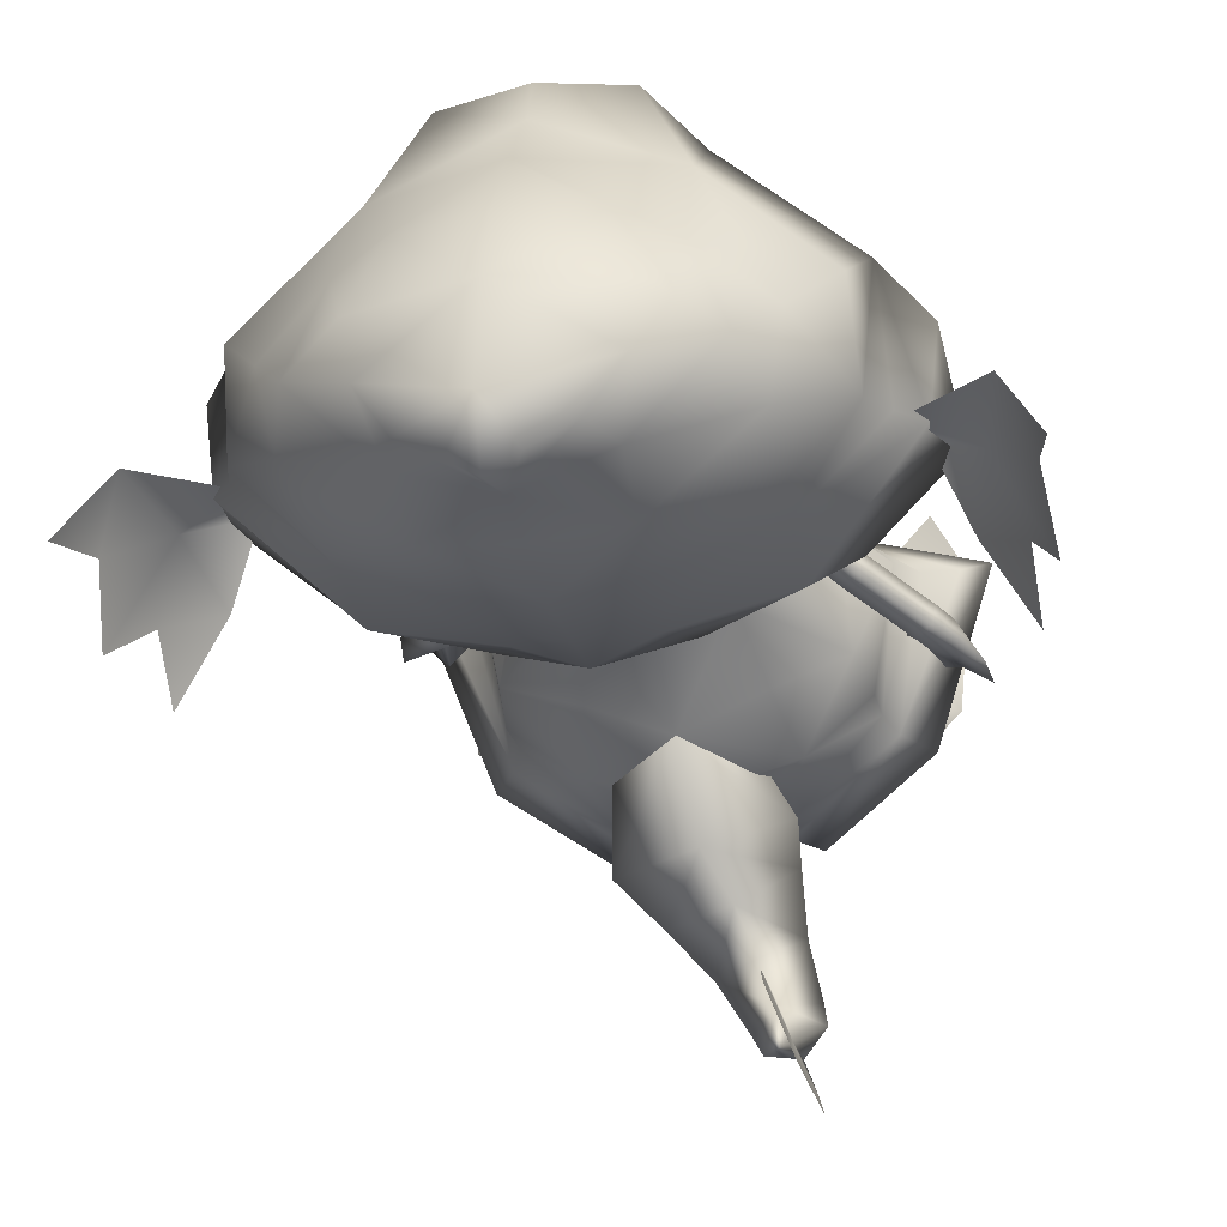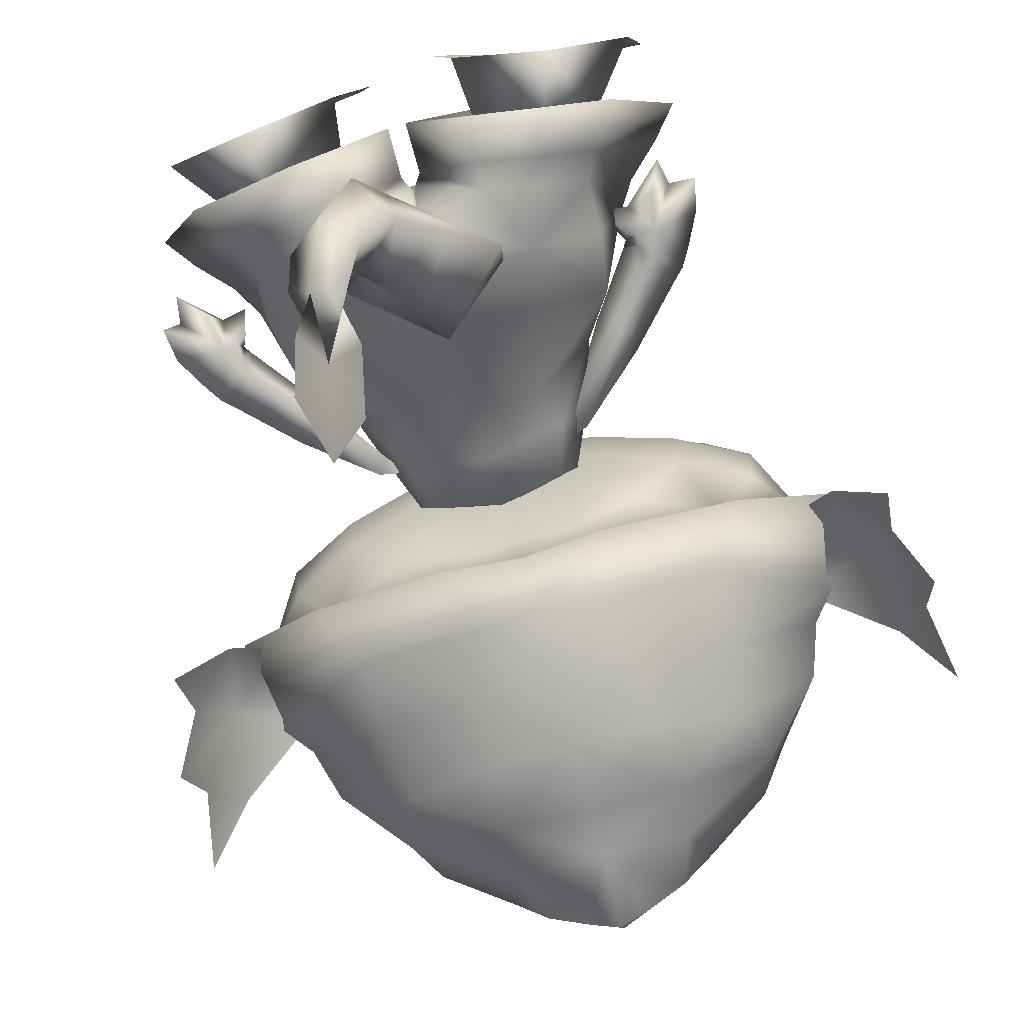
<metadata>
{"format":"obj","ext":"obj","renderer":"f3d","projection":"perspective","resolution":1024,"background":"white","views":[{"elev":-25.3,"azim":-167.0,"up":"+Z"},{"elev":-77.2,"azim":15.1,"up":"+Z"}]}
</metadata>
<code>
o FrillTail.010_Plane.010
v -28.44 20.92 -4.12
v -27.37 23.49 -3.946
v -26.46 24.46 -3.488
v -22.57 29.53 -1.736
v -21.6 30.83 -1.293
v -26.32 20.21 -6.8
v -27.27 25.91 -6.783
v -25.24 22.78 -6.626
v -28.03 25.13 -7.183
v -29.15 23.31 -7.586
v -29.89 16.75 -6.439
v -30.95 20.02 -8.143
v -24.84 20.99 -3.559
v -26.1 17.82 -3.723
v -29.57 14.08 -6.013
v -24.34 23.75 -6.168
v -24.4 21.68 -3.391
v -31.33 16.64 -8.796
v -22.72 30.94 -4.514
v -20.44 28.81 -4.417
v -20.84 26.73 -1.908
v -21.94 31.83 -4.117
v -19.48 30.1 -3.974
v -20.1 27.74 -1.595
v -15.52 37.61 -1.119
v -14.48 36.34 0.09812
v -12.35 38.61 0.8285
v -27.1 16.63 -6.818
v -23.94 17.51 -1.927
v -24.2 19.74 -4.882
v -25.13 20.21 -5.538
v -24.97 21.63 -5.162
f 2 7 9
f 9 1 2
f 9 10 1
f 1 12 11
f 1 10 12
f 7 2 3
f 14 13 2
f 2 1 14
f 1 11 14
f 2 13 3
f 13 17 3
f 21 3 17
f 21 4 3
f 4 19 3
f 3 19 7
f 24 4 21
f 24 5 4
f 5 22 4
f 4 22 19
f 24 26 5
f 26 25 5
f 5 25 22
f 8 9 7
f 9 8 6
f 9 6 10
f 6 12 10
f 7 16 8
f 30 14 31
f 11 6 28
f 11 15 14
f 6 8 31
f 21 17 16
f 21 16 20
f 20 16 19
f 16 7 19
f 24 21 20
f 24 20 23
f 23 20 22
f 20 19 22
f 24 23 26
f 26 23 25
f 23 22 25
f 26 25 27
f 15 11 28
f 15 28 14
f 14 28 6
f 11 12 18
f 11 18 6
f 6 18 12
f 14 29 13
f 29 14 30
f 29 30 13
f 14 6 31
f 30 31 13
f 32 13 31
f 31 8 32
f 13 32 17
f 16 32 8
f 17 32 16
o FrillTail.009_Plane.009
v 20.17 54.04 -7.355
o FrillTail.008_Plane.008
v -26.23 53.5 -5.448
o FrillTail.007_Plane.007
v -25.98 54.04 -7.355
o FrillTail.006_Plane.006
v -15.9 53.82 18.62
v -11.22 49.85 19.62
v -29.8 51.89 4.957
v -22.8 58.66 11.74
v -30.03 60.3 2.46
v -19.44 50.74 15.51
v -10.19 48.86 20.22
v -23.34 52.03 13.24
v -26.08 63.66 6.201
v -15.12 67.05 14.63
v -23 45.59 11.3
v -16.78 45.01 15.84
v -8.754 45.77 20.37
v -27.45 46.61 4.589
v -30.73 51.77 -3.4
v -29.16 60.07 -5.349
v -11.52 55.62 19.85
v -6.977 60.96 18.99
v -14.61 60.6 16.71
v -14.6 64.1 15.94
v -7.354 64.04 18.42
v -19.47 51.64 16.29
v -26.73 47.16 -2.705
v -11 57.95 -18.45
v -10.26 47.22 -14.05
v -22.72 48.77 -9.594
v -11.4 42.84 15.18
v -11.92 41.52 9.293
v -20.16 42.62 3.046
v -20.18 43.66 -3.744
v -14.93 44.76 -10.01
v -7.237 45.68 -11.47
v -21.08 50 15.68
v -10.84 41.6 2.847
v -10.51 42.98 -4.767
v -35.86 56.72 -6.883
v -33.87 48.95 -10.72
v -38.42 53.53 -13.65
v -40.15 62.65 -11.46
v -40.92 58.55 -18.03
v -37.49 66.3 -5.512
v -38.49 48.57 -18.94
v -41.42 70.02 -13.32
v -16.18 72.87 11.52
v -12.13 65.35 -18.84
v -23.29 75.68 -3.27
v -11.59 72.23 -18.16
v -27.83 68.01 -7.481
v -20.08 79.12 -7.033
v -11.31 81.83 2.77
v -16.59 78.8 1.443
v -14.76 81.8 -3.685
v -11.81 78.38 -15.02
v -19.71 67.5 -15.77
v -21.85 74.06 -10.66
v -9.977 83.28 -15.18
v -5.919 84.06 -17.67
v -13.36 82.91 -10
v -16.25 56.12 17.17
v -24.66 60.92 9.673
v -4.86 57.41 19.99
v -2.88 53.3 26.17
v 10.15 53.82 18.62
v -2.911 59.84 19.07
v 5.487 49.85 19.62
v 24.06 51.89 4.957
v 17.01 58.66 11.74
v 24.25 60.3 2.46
v 13.71 50.74 15.51
v 4.46 48.86 20.22
v -2.953 66.62 19.44
v 17.6 52.03 13.24
v 20.25 63.66 6.201
v 9.234 67.05 14.63
v 17.27 45.59 11.3
v 11.05 45.01 15.84
v -2.873 51.5 23.8
v 3.026 45.77 20.37
v -2.864 45.85 21.28
v 21.72 46.61 4.589
v 24.99 51.77 -3.4
v 23.38 60.07 -5.349
v 5.748 55.62 19.85
v 1.172 60.54 19.11
v 8.546 60.43 16.63
v 8.051 64.16 15.77
v 0.8177 64.12 18.5
v 13.72 51.64 16.29
v 21 47.16 -2.705
v 4.532 47.22 -14.05
v 16.99 48.77 -9.594
v -2.879 56.4 -19.86
v -2.864 47.45 -15.67
v 5.673 42.84 15.18
v -2.863 41.56 13.81
v 6.198 41.52 9.293
v 14.44 42.62 3.046
v 14.45 43.66 -3.744
v 9.2 44.76 -10.01
v 1.511 45.68 -11.47
v -2.863 45.53 -11.56
v 15.34 50 15.68
v -2.863 41.34 5.045
v 5.118 41.6 2.847
v 4.782 42.98 -4.767
v -2.863 43.79 -3.727
v 30.11 56.72 -6.883
v 28.14 48.95 -10.72
v 32.68 53.53 -13.65
v 34.37 62.65 -11.46
v 35.17 58.55 -18.03
v 31.68 66.3 -5.512
v 32.76 48.57 -18.94
v 35.59 70.02 -13.32
v 10.25 72.87 11.52
v 6.278 65.35 -18.84
v -2.925 64.88 -20.4
v -2.984 78.56 10.55
v 17.38 75.68 -3.27
v 5.67 72.23 -18.16
v -2.966 72.09 -18.95
v -2.985 83.18 2.988
v 21.99 68.01 -7.481
v -2.981 77.37 -17.56
v 14.16 79.12 -7.033
v 5.349 81.83 2.77
v 10.65 78.8 1.443
v -2.986 85.29 -3.682
v 8.813 81.8 -3.685
v 5.858 78.38 -15.02
v -2.986 86.75 -13.88
v 13.85 67.5 -15.77
v 15.94 74.06 -10.66
v 4.015 83.28 -15.18
v -0.05066 84.06 -17.67
v -2.985 84.35 -19.62
v 7.408 82.91 -10
v 10.47 56.12 17.17
v 18.86 60.92 9.673
v -0.9328 57.41 19.99
v -2.898 57.38 23.11
v -11.42 70.36 21.29
v -16.37 67.7 16.25
v -2.866 50.65 -19.48
v -2.863 46.03 -17.14
v -2.974 71.36 22.19
v -2.977 73.13 17.56
v -32.79 60.25 2.843
v -28.44 63.95 6.965
v -27.36 71.63 1.41
v -33.56 50.81 -3.618
v -31.83 59.99 -5.763
v -2.959 67.34 24.06
v -20.8 52.82 -15.24
v -29.44 62.96 -6.11
v -9.062 51.87 -17.53
v -11.01 45.78 -15.36
v -24.74 47.49 -10.44
v -20.94 60.91 -13.42
v 5.488 70.36 21.29
v 10.48 67.7 16.25
v 27.02 60.25 2.843
v 22.62 63.95 6.965
v 21.48 71.63 1.41
v 27.83 50.81 -3.618
v 26.05 59.99 -5.763
v 15.06 52.82 -15.24
v 23.64 62.96 -6.11
v 5.228 57.95 -18.45
v 3.326 51.87 -17.53
v 5.286 45.78 -15.36
v 19.01 47.49 -10.44
v 15.16 60.91 -13.42
f 44 40 95
f 39 95 40
f 36 37 97
f 40 38 39
f 36 57 37
f 41 46 47
f 43 46 41
f 41 47 42
f 47 48 42
f 42 48 112
f 112 48 114
f 49 43 38
f 46 43 49
f 50 49 38
f 40 50 38
f 36 97 52
f 36 39 43
f 39 38 43
f 36 43 57
f 49 50 58
f 58 50 61
f 47 62 48
f 114 48 62
f 114 62 130
f 47 46 62
f 63 62 46
f 130 62 63
f 46 49 63
f 63 49 64
f 49 58 64
f 58 65 64
f 58 61 65
f 61 60 66
f 61 66 65
f 67 66 60
f 60 128 67
f 136 67 128
f 130 63 138
f 69 63 64
f 63 69 138
f 64 65 69
f 70 69 65
f 65 66 70
f 66 67 70
f 67 141 70
f 136 141 67
f 70 141 69
f 69 141 138
f 52 94 36
f 39 36 94
f 97 96 52
f 97 176 96
f 96 176 99
f 108 174 103
f 102 103 174
f 98 97 100
f 103 102 101
f 98 100 123
f 104 111 110
f 107 104 110
f 104 105 111
f 111 105 113
f 105 112 113
f 112 114 113
f 115 101 107
f 110 115 107
f 116 101 115
f 103 101 116
f 98 118 97
f 98 107 102
f 102 107 101
f 98 123 107
f 115 124 116
f 124 126 116
f 111 113 129
f 114 129 113
f 114 130 129
f 111 129 110
f 131 110 129
f 130 131 129
f 110 131 115
f 131 132 115
f 115 132 124
f 124 132 133
f 124 133 126
f 126 134 125
f 126 133 134
f 135 125 134
f 125 135 128
f 136 128 135
f 130 138 131
f 139 132 131
f 131 138 139
f 132 139 133
f 140 133 139
f 133 140 134
f 134 140 135
f 135 140 141
f 136 135 141
f 140 139 141
f 139 138 141
f 118 98 173
f 102 173 98
f 97 118 175
f 97 175 176
f 175 99 176
f 42 37 41
f 57 41 37
f 112 97 42
f 97 37 42
f 56 55 53
f 53 55 54
f 57 43 41
f 105 104 100
f 123 100 104
f 112 105 97
f 97 105 100
f 122 119 121
f 119 120 121
f 123 104 107
f 71 73 72
f 74 75 71
f 71 75 73
f 74 71 76
f 73 77 72
f 76 78 74
f 76 71 51
f 51 71 50
f 71 72 50
f 142 143 144
f 145 142 146
f 142 144 146
f 145 147 142
f 144 143 148
f 147 145 149
f 147 117 142
f 117 116 142
f 142 116 143
f 55 95 39
f 55 56 45
f 106 45 56
f 99 106 53
f 53 54 52
f 52 54 94
f 45 44 55
f 95 55 44
f 54 55 39
f 43 57 68
f 106 56 53
f 54 39 94
f 53 52 96
f 53 96 99
f 121 102 174
f 121 109 122
f 106 122 109
f 99 119 106
f 119 118 120
f 118 173 120
f 109 121 108
f 174 108 121
f 120 102 121
f 107 137 123
f 106 119 122
f 120 173 102
f 119 175 118
f 119 99 175
f 182 153 79
f 79 81 185
f 152 80 82
f 152 82 156
f 59 194 80
f 152 59 80
f 152 127 59
f 82 159 156
f 157 85 153
f 153 85 86
f 153 86 79
f 81 79 86
f 85 157 163
f 87 85 163
f 81 86 84
f 86 87 84
f 82 89 90
f 159 82 88
f 91 93 166
f 85 87 86
f 185 81 83
f 80 194 89
f 194 83 89
f 80 89 82
f 89 83 90
f 83 81 90
f 88 91 159
f 171 92 166
f 91 88 93
f 84 90 81
f 91 92 159
f 171 159 92
f 92 91 166
f 93 88 84
f 82 90 88
f 90 84 88
f 93 84 87
f 87 163 93
f 93 163 166
f 61 192 60
f 50 183 186
f 116 207 200
f 103 198 108
f 125 180 206
f 44 178 184
f 50 193 61
f 106 178 45
f 126 206 207
f 40 184 183
f 60 180 128
f 116 197 103
f 182 150 153
f 150 199 154
f 152 155 151
f 152 156 155
f 204 151 208
f 152 151 204
f 152 204 127
f 108 196 109
f 155 156 159
f 157 153 161
f 153 162 161
f 153 150 162
f 154 162 150
f 161 163 157
f 164 163 161
f 154 160 162
f 162 160 164
f 155 168 167
f 159 165 155
f 169 166 172
f 161 162 164
f 199 158 154
f 151 167 208
f 208 167 158
f 151 155 167
f 167 168 158
f 158 168 154
f 165 159 169
f 171 166 170
f 169 172 165
f 160 154 168
f 169 159 170
f 171 170 159
f 170 166 169
f 172 160 165
f 155 165 168
f 168 165 160
f 172 164 160
f 164 172 163
f 172 166 163
f 106 196 188
f 177 188 181
f 178 177 79
f 183 187 186
f 183 184 187
f 189 187 194
f 190 194 187
f 59 189 194
f 191 189 59
f 191 192 189
f 59 127 191
f 179 191 127
f 191 179 192
f 192 179 180
f 192 193 189
f 187 184 190
f 177 178 188
f 178 79 184
f 184 79 185
f 185 83 184
f 190 184 83
f 190 83 194
f 186 187 193
f 189 193 187
f 181 182 177
f 79 177 182
f 195 181 188
f 196 150 195
f 197 200 201
f 197 201 198
f 202 208 201
f 203 201 208
f 204 208 202
f 205 204 202
f 205 202 206
f 204 205 127
f 179 127 205
f 205 206 179
f 206 180 179
f 206 202 207
f 201 203 198
f 195 188 196
f 196 198 150
f 198 199 150
f 199 198 158
f 203 158 198
f 203 208 158
f 200 207 201
f 202 201 207
f 181 195 182
f 150 182 195
f 61 193 192
f 50 40 183
f 116 126 207
f 103 197 198
f 125 128 180
f 44 45 178
f 50 186 193
f 106 188 178
f 126 125 206
f 40 44 184
f 60 192 180
f 116 200 197
f 108 198 196
f 106 109 196
o FrillTail.005_Plane.005
v 20.49 53.5 -5.448
o FrillTail.004_Plane.004
v 3.435 42.16 4.162
v 4.163 42.28 -0.1696
v 3.108 38.49 6.314
v 6.802 36.54 2.204
v 3.976 36.8 -3.51
v 2.473 41.91 -3.505
v 8.634 29.65 -1.572
v 2.782 32.61 -5.98
v 11.71 24.33 -8.238
v 10.51 23.2 4.681
v 6.752 29.49 5.591
v 4.697 34.26 6.692
v 2.776 28.45 10.5
v 4.774 21.72 12.17
v 3.96 16.84 13.39
v 14.91 18.75 2.704
v 12.62 18.39 -9.672
v 5.987 17.51 -14.73
v 6.839 14.66 10.67
v 16.9 15.64 3.023
v 12.67 13.18 -9.533
v 4.408 11.84 10.96
v 2.934 10.5 -18.26
v -3.843 9.77 -5.613
v 20.28 12.55 4.286
v 13.88 10.57 -10.54
v 5.189 9.022 11.7
v 2.965 7.924 -18.62
v -3.204 8.75 -3.657
v 22.98 9.555 6.016
v 16.73 6.168 -10.84
v 7.456 5.239 7.93
v 5.305 4.005 -18.53
v -3.236 3.711 -3.869
v 4.171 23.78 -10.55
v -11.72 42.16 4.162
v -12.45 42.28 -0.1696
v -4.141 44.4 -0.08278
v -4.141 43.45 4.575
v -4.141 40.59 7.035
v -11.39 38.49 6.314
v -15.08 36.54 2.204
v -12.26 36.8 -3.51
v -10.76 41.91 -3.505
v -4.141 42.9 -4.788
v -4.141 37.84 -6.542
v -16.92 29.65 -1.572
v -11.07 32.62 -6.068
v -4.135 32.33 -8.903
v -19.99 24.34 -8.238
v -4.148 24.03 -14.27
v -18.79 23.2 4.681
v -15.03 29.5 5.587
v -12.98 34.28 6.673
v -4.141 34.79 9.658
v -11.06 28.45 10.5
v -4.142 27.39 12.2
v -13.06 21.72 12.17
v -4.141 20.42 12.47
v -4.14 19.63 11.97
v -12.21 17.09 13.41
v -23.16 18.96 2.743
v -20.88 18.34 -9.62
v -14.26 17.45 -14.68
v -4.101 12.81 10.19
v -4.145 18.73 -18.04
v -15.05 14.98 10.74
v -4.093 11.39 8.801
v -4.168 12.78 -18.96
v -25.1 15.84 3.146
v -20.83 13.14 -9.346
v -12.06 12.13 11.05
v -11.43 10.33 -18.13
v -4.426 9.777 -5.596
v -4.119 10.5 -2.816
v -4.101 10.58 5.178
v -28.41 12.73 4.501
v -21.99 10.48 -10.28
v -13.34 9.412 11.86
v -11.47 7.728 -18.45
v -5.088 8.81 -3.6
v -31.06 9.734 6.316
v -24.76 6.017 -10.46
v -15.53 5.645 8.238
v -13.81 3.821 -18.27
v -5.046 3.794 -3.733
v -12.5 23.82 -10.64
v 12.22 10.59 -1.65
v -18.78 9.074 -2.236
f 211 247 210
f 248 210 247
f 248 249 210
f 212 210 249
f 212 213 210
f 210 213 211
f 214 211 213
f 211 214 215
f 211 215 247
f 254 247 215
f 215 255 254
f 215 214 255
f 216 214 213
f 255 214 217
f 214 216 217
f 258 255 217
f 218 244 217
f 217 216 218
f 219 218 216
f 220 216 213
f 216 220 219
f 213 212 221
f 213 221 220
f 244 260 217
f 217 260 258
f 246 245 247
f 248 247 245
f 248 245 249
f 250 249 245
f 250 245 251
f 245 246 251
f 252 251 246
f 246 253 252
f 246 247 253
f 254 253 247
f 253 254 255
f 253 255 252
f 256 251 252
f 255 257 252
f 252 257 256
f 258 257 255
f 259 257 296
f 257 259 256
f 261 256 259
f 262 251 256
f 256 261 262
f 251 263 250
f 251 262 263
f 296 257 260
f 257 258 260
f 225 219 224
f 226 218 225
f 227 218 226
f 275 260 227
f 274 224 269
f 274 228 224
f 228 274 277
f 225 224 228
f 275 227 278
f 227 230 232
f 278 232 233
f 228 229 225
f 277 231 228
f 278 233 284
f 231 284 233
f 285 284 231
f 231 277 285
f 225 229 230
f 278 227 232
f 228 231 229
f 229 235 230
f 231 238 236
f 232 238 233
f 229 236 234
f 232 235 237
f 229 234 235
f 231 233 238
f 232 237 238
f 229 231 236
f 232 230 235
f 237 243 238
f 236 239 234
f 236 243 241
f 235 242 237
f 235 239 240
f 237 242 243
f 236 241 239
f 236 238 243
f 235 240 242
f 235 234 239
f 227 226 230
f 225 230 226
f 271 270 261
f 272 271 259
f 273 272 259
f 275 273 260
f 274 269 270
f 274 270 276
f 276 277 274
f 271 276 270
f 275 278 273
f 273 282 280
f 278 283 282
f 276 271 279
f 277 276 281
f 278 284 283
f 281 283 284
f 285 281 284
f 281 285 277
f 271 280 279
f 278 282 273
f 276 279 281
f 279 280 287
f 281 288 290
f 282 283 290
f 279 286 288
f 282 289 287
f 279 287 286
f 281 290 283
f 282 290 289
f 279 288 281
f 282 287 280
f 289 290 295
f 288 286 291
f 288 293 295
f 287 289 294
f 287 292 291
f 289 295 294
f 288 291 293
f 288 295 290
f 287 294 292
f 287 291 286
f 273 280 272
f 271 272 280
f 239 297 240
f 239 241 297
f 243 297 241
f 297 243 240
f 240 243 242
f 294 295 298
f 292 294 298
f 292 298 291
f 293 291 298
f 295 293 298
f 223 268 269
f 223 269 224
f 219 223 224
f 219 225 218
f 244 218 227
f 227 260 244
f 267 269 268
f 267 270 269
f 261 270 267
f 261 259 271
f 296 273 259
f 273 296 260
f 264 212 249
f 212 264 221
f 222 220 221
f 221 264 222
f 266 222 264
f 220 222 219
f 219 222 223
f 266 223 222
f 268 223 266
f 264 249 250
f 250 263 264
f 265 263 262
f 263 265 264
f 266 264 265
f 262 261 265
f 261 267 265
f 266 265 267
f 268 266 267
o FrillTail.003_Plane.003
v -20.32 1.948 11.18
v -26.64 1.735 -4.766
v -9.298 -0.58 -4.483
v -28.21 2.664 8.801
v -13.86 1.165 10.33
v -18.54 0.2555 -11.86
v -17.4 1.926 14.86
v -24.7 2.95 15.27
v -6.46 0.105 10.21
v -8.041 0.7093 15.34
v -17.81 3.196 0.9752
v -21.86 7.45 -6.446
v -10.16 6.667 -6.368
v -16.9 7.396 -10.6
v -16.14 7.218 -3.521
v -16.63 11.26 -6.998
f 302 306 299
f 303 299 305
f 301 303 307
f 307 303 308
f 304 301 309
f 300 304 309
f 312 313 311
f 310 313 312
f 301 313 309
f 309 310 300
f 300 310 304
f 310 312 304
f 312 311 301
f 311 313 301
f 301 304 312
f 302 299 300
f 309 299 303
f 309 303 301
f 299 309 300
f 313 311 314
f 314 311 312
f 312 310 314
f 314 310 313
f 309 313 310
o FrillTail.002_Plane.002
v 13.7 2.026 11.16
v 19.93 1.276 -4.495
v 2.771 -1.222 -4.287
v 21.48 3.145 8.844
v 7.368 0.5152 10.33
v 11.91 0.09128 -11.27
v 10.81 1.681 14.85
v 17.96 3.352 15.27
v 0.1067 -1.311 10.25
v 1.629 -0.5773 15.37
v 11.1 2.781 1.127
v 15.06 7.419 -5.843
v 3.525 6.555 -5.693
v 9.787 7.051 -10.42
v 9.434 7.01 -2.872
v 9.173 11.15 -7.043
f 318 322 315
f 319 315 321
f 317 319 323
f 323 319 324
f 320 317 325
f 316 320 325
f 328 329 327
f 326 329 328
f 317 329 325
f 325 326 316
f 316 326 320
f 326 328 320
f 328 327 317
f 327 329 317
f 317 320 328
f 318 315 316
f 325 315 319
f 325 319 317
f 315 325 316
f 329 327 330
f 330 327 328
f 328 326 330
f 330 326 329
f 325 329 326
o FrillTail.001_Plane.000
v 2.897 17.94 -15.24
v 3.507 15.38 -23.81
v -0.6626 12.32 -27.93
v -4.552 9.655 -32.06
v -7.79 10.12 -37.46
v -9.323 12.86 -40.21
v -9.344 17.94 -12.67
v -4.141 24.05 -14.2
v -13.29 15.38 -19.48
v -4.237 12.39 -19.11
v -3.987 11.11 -18.16
v -5.241 19.43 -23.04
v -5.767 8.025 -22.8
v -13 12.32 -23.07
v -7.535 15.95 -27.29
v -12.97 9.655 -28.75
v -9.217 13.74 -31.56
v -7.794 5.514 -27.95
v -11.11 14.89 -36.38
v -14.28 10.12 -34.91
v -10.81 7.387 -35.61
v -15.04 12.86 -37.96
v -12.86 13.01 -40.82
v -13 19.39 -41.18
v -14.58 15.66 -45.19
v -15.77 20.3 -48.21
v -10.39 19.37 -34.56
v -11.59 25.43 -37.59
v -14.52 27.22 -45.03
f 331 338 332
f 332 338 342
f 341 331 332
f 331 341 340
f 341 332 343
f 332 342 333
f 332 333 343
f 342 345 333
f 333 345 334
f 333 334 343
f 334 345 347
f 348 343 334
f 348 334 335
f 334 347 349
f 334 349 335
f 351 348 335
f 335 336 351
f 351 336 353
f 349 336 335
f 336 354 353
f 336 349 354
f 337 339 338
f 339 342 338
f 341 339 337
f 337 340 341
f 341 343 339
f 339 344 342
f 339 343 344
f 342 344 345
f 344 346 345
f 344 343 346
f 346 347 345
f 348 346 343
f 348 350 346
f 346 349 347
f 346 350 349
f 351 350 348
f 350 351 352
f 351 353 352
f 349 350 352
f 352 353 354
f 352 354 349
f 354 353 355
f 354 358 357
f 359 358 354
f 354 355 356
f 354 357 349
f 359 354 356
o FrillTail_Plane.001
v 17.97 20.57 1.492
v 17.08 23.21 1.472
v 16.11 24.22 1.48
v 12.08 29.49 1.494
v 11.05 30.83 1.497
v 17.89 20.52 -1.997
v 18.78 25.98 -0.3591
v 17 23.16 -2.018
v 19.61 25.16 -0.3662
v 20.7 23.28 -0.3627
v 20.42 16.59 -0.2501
v 22.38 19.88 -0.3497
v 14.77 21.04 -0.184
v 15.79 17.79 -0.1572
v 19.84 13.95 -0.6061
v 16.03 24.17 -2.01
v 14.33 21.76 -0.1848
v 22.99 16.6 -1.271
v 13.92 31.22 -0.3246
v 11.99 29.43 -1.996
v 10.74 26.99 -0.1806
v 13.08 32.14 -0.3187
v 10.97 30.77 -1.992
v 9.991 28.05 -0.1793
v 6.133 38.47 -0.2918
v 4.557 37.17 -0.245
v 2.466 39.61 -0.2594
v 18.43 16.9 -2.222
v 12.98 17.53 -0.085
v 15.03 20.08 -1.831
v 16.18 20.5 -1.711
v 15.86 21.87 -1.247
f 361 366 368
f 368 360 361
f 368 369 360
f 360 371 370
f 360 369 371
f 366 361 362
f 373 372 361
f 361 360 373
f 360 370 373
f 361 372 362
f 372 376 362
f 380 362 376
f 380 363 362
f 363 378 362
f 362 378 366
f 383 363 380
f 383 364 363
f 364 381 363
f 363 381 378
f 383 385 364
f 385 384 364
f 364 384 381
f 367 368 366
f 368 367 365
f 368 365 369
f 365 371 369
f 366 375 367
f 389 373 390
f 370 365 387
f 370 374 373
f 365 367 390
f 380 376 375
f 380 375 379
f 379 375 378
f 375 366 378
f 383 380 379
f 383 379 382
f 382 379 381
f 379 378 381
f 383 382 385
f 385 382 384
f 382 381 384
f 385 384 386
f 374 370 387
f 374 387 373
f 373 387 365
f 370 371 377
f 370 377 365
f 365 377 371
f 373 388 372
f 388 373 389
f 388 389 372
f 373 365 390
f 389 390 372
f 391 372 390
f 390 367 391
f 372 391 376
f 375 391 367
f 376 391 375

</code>
